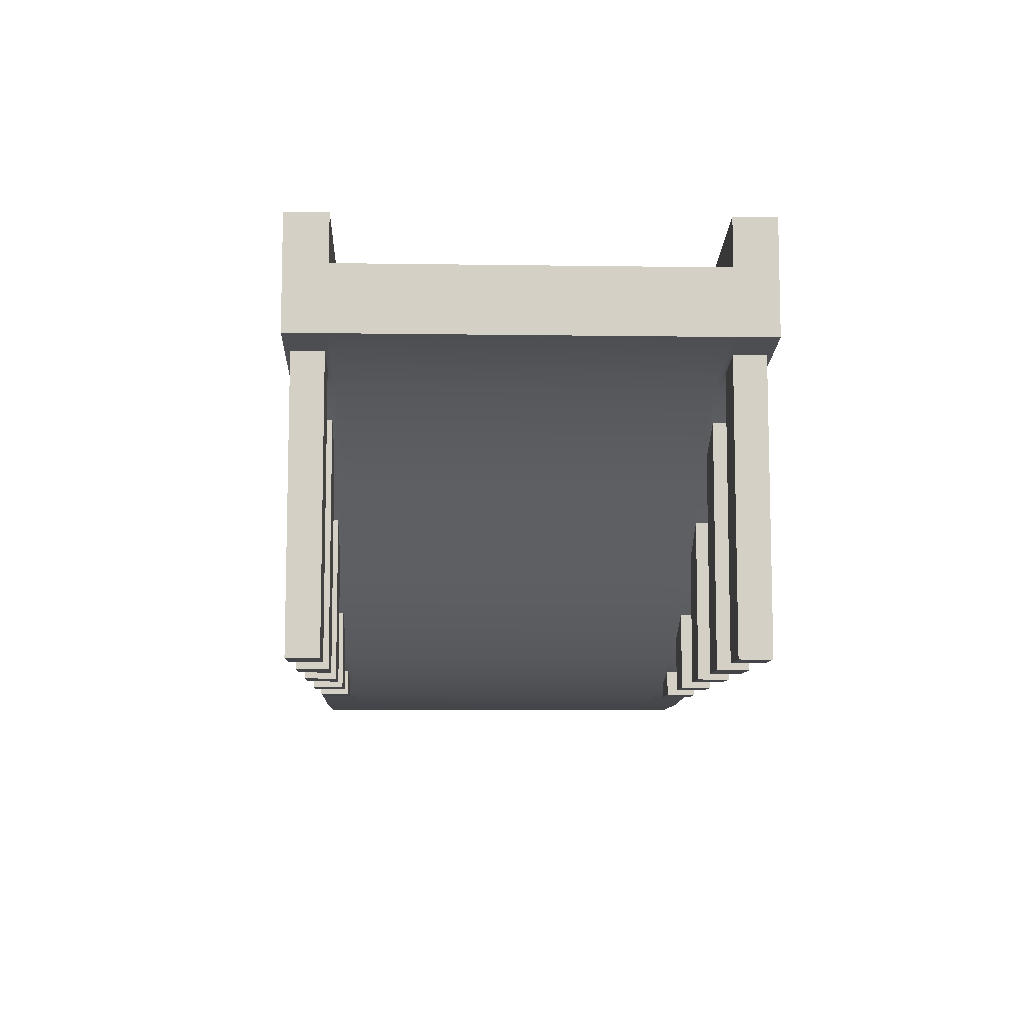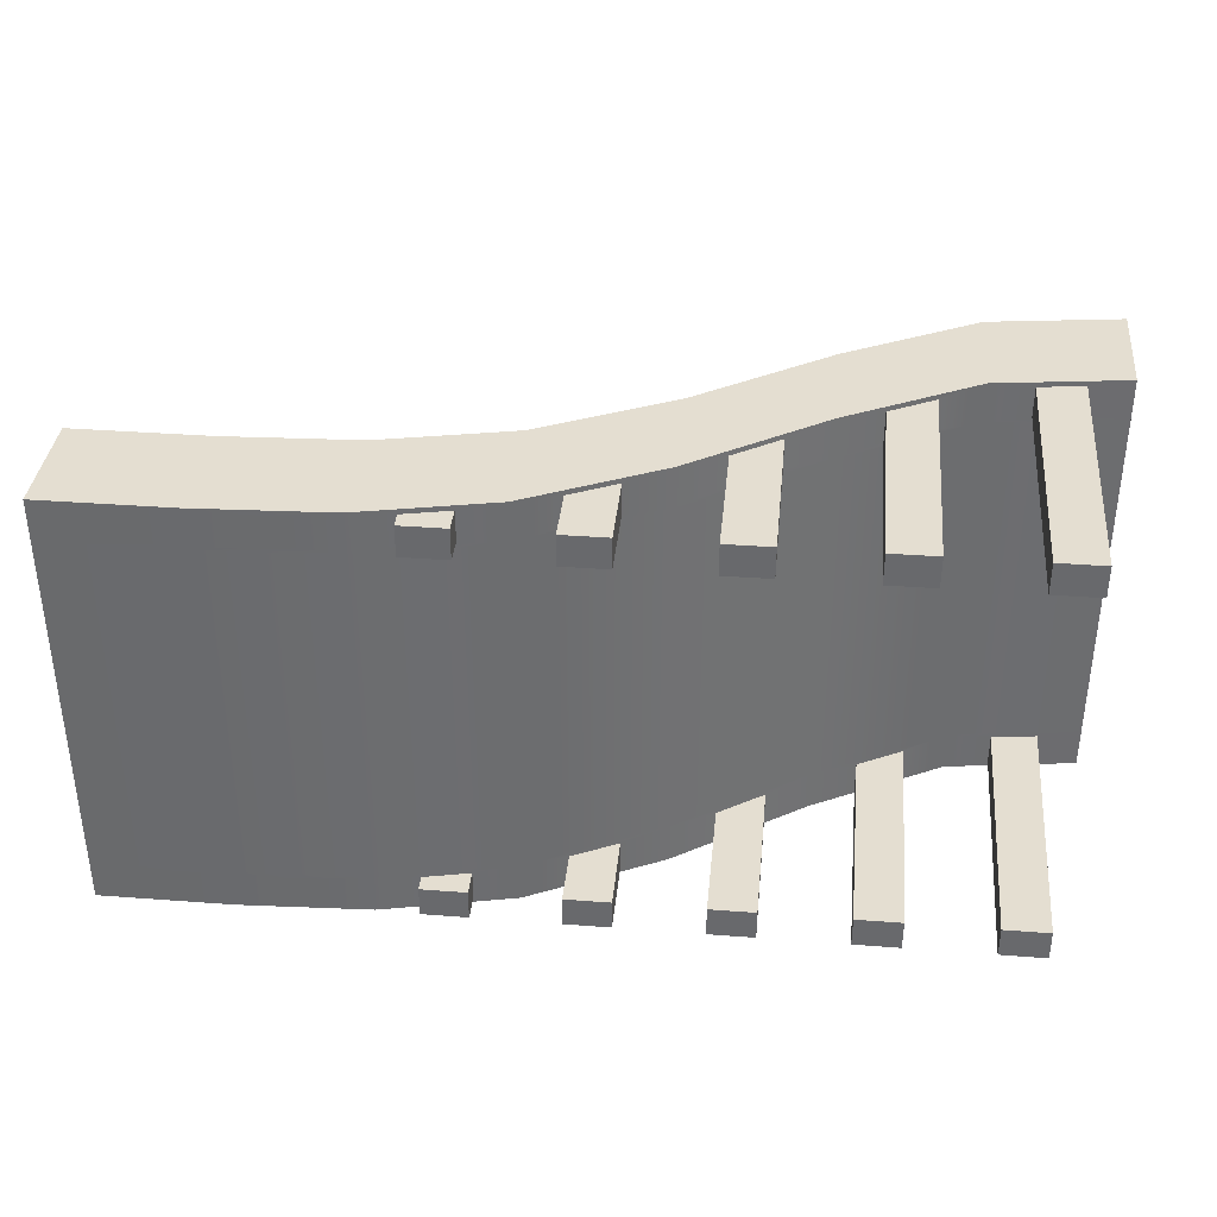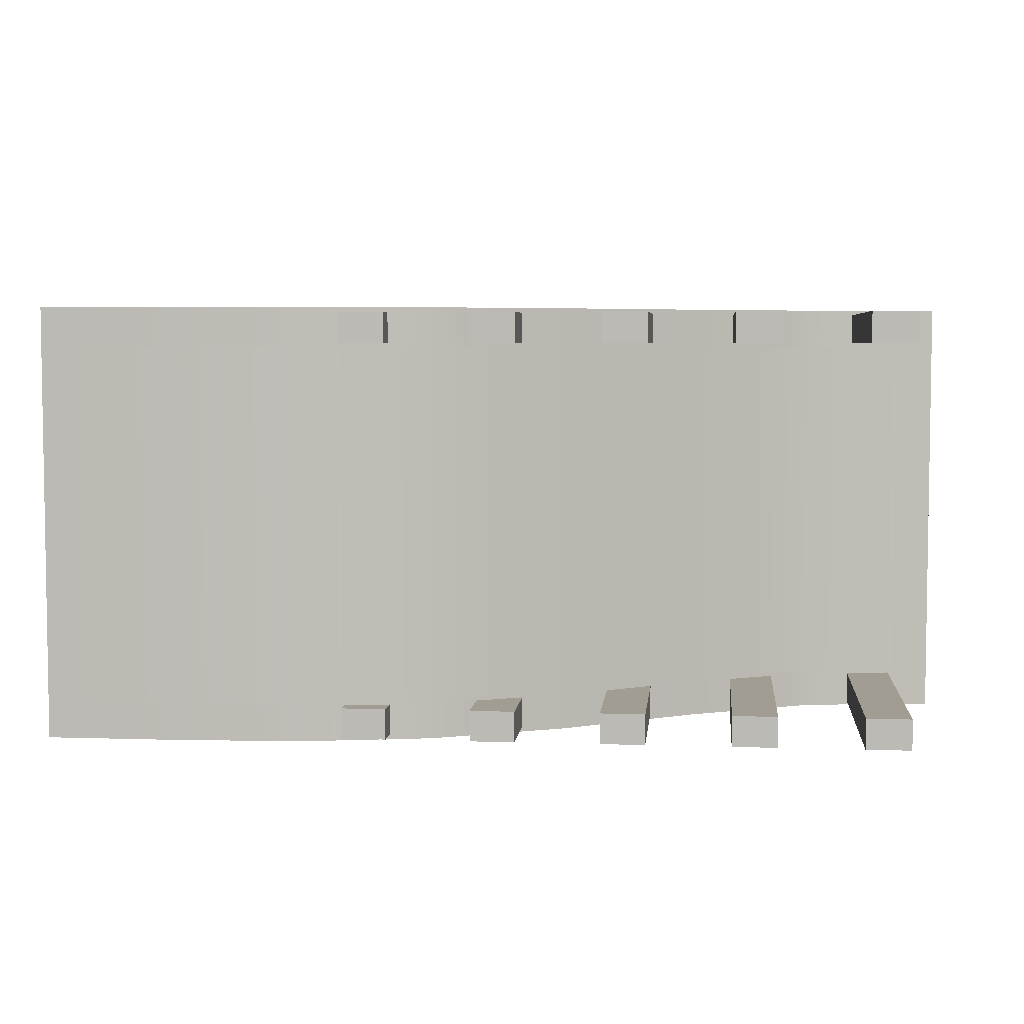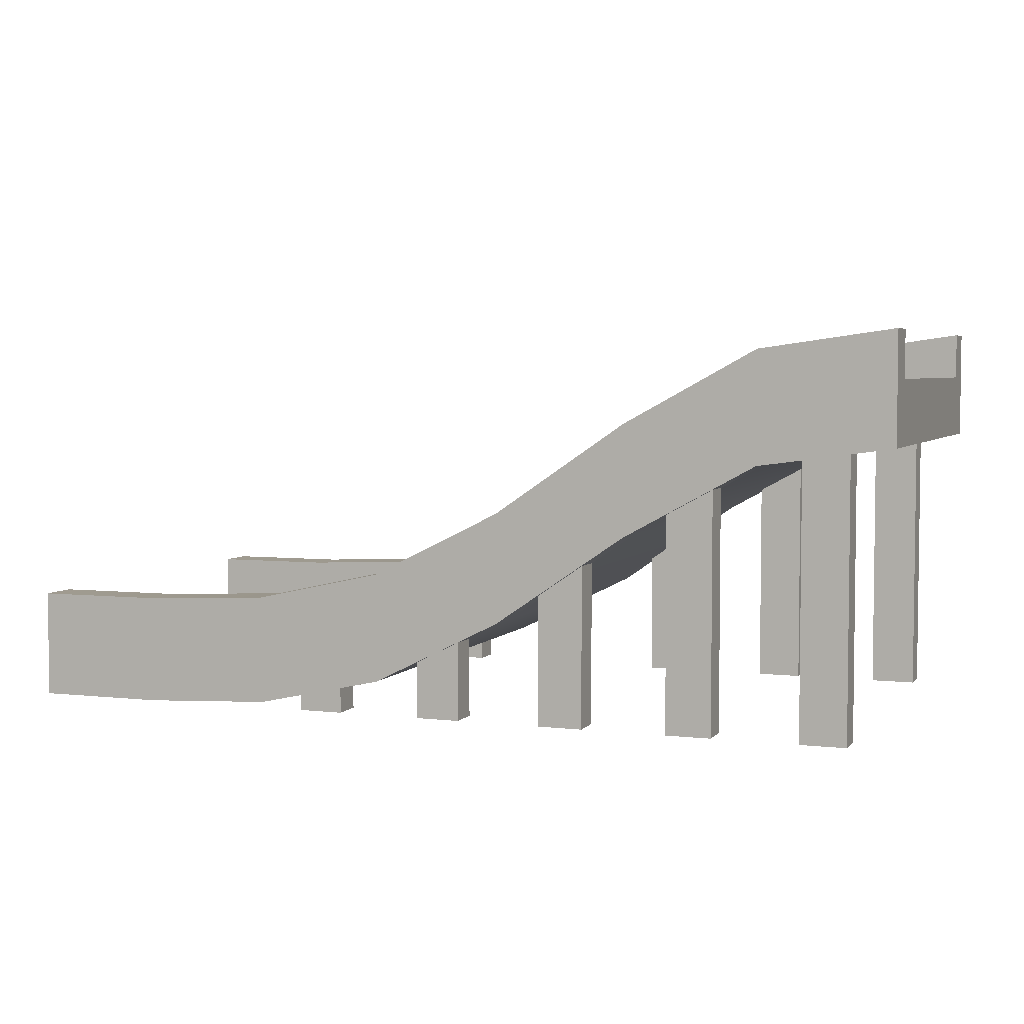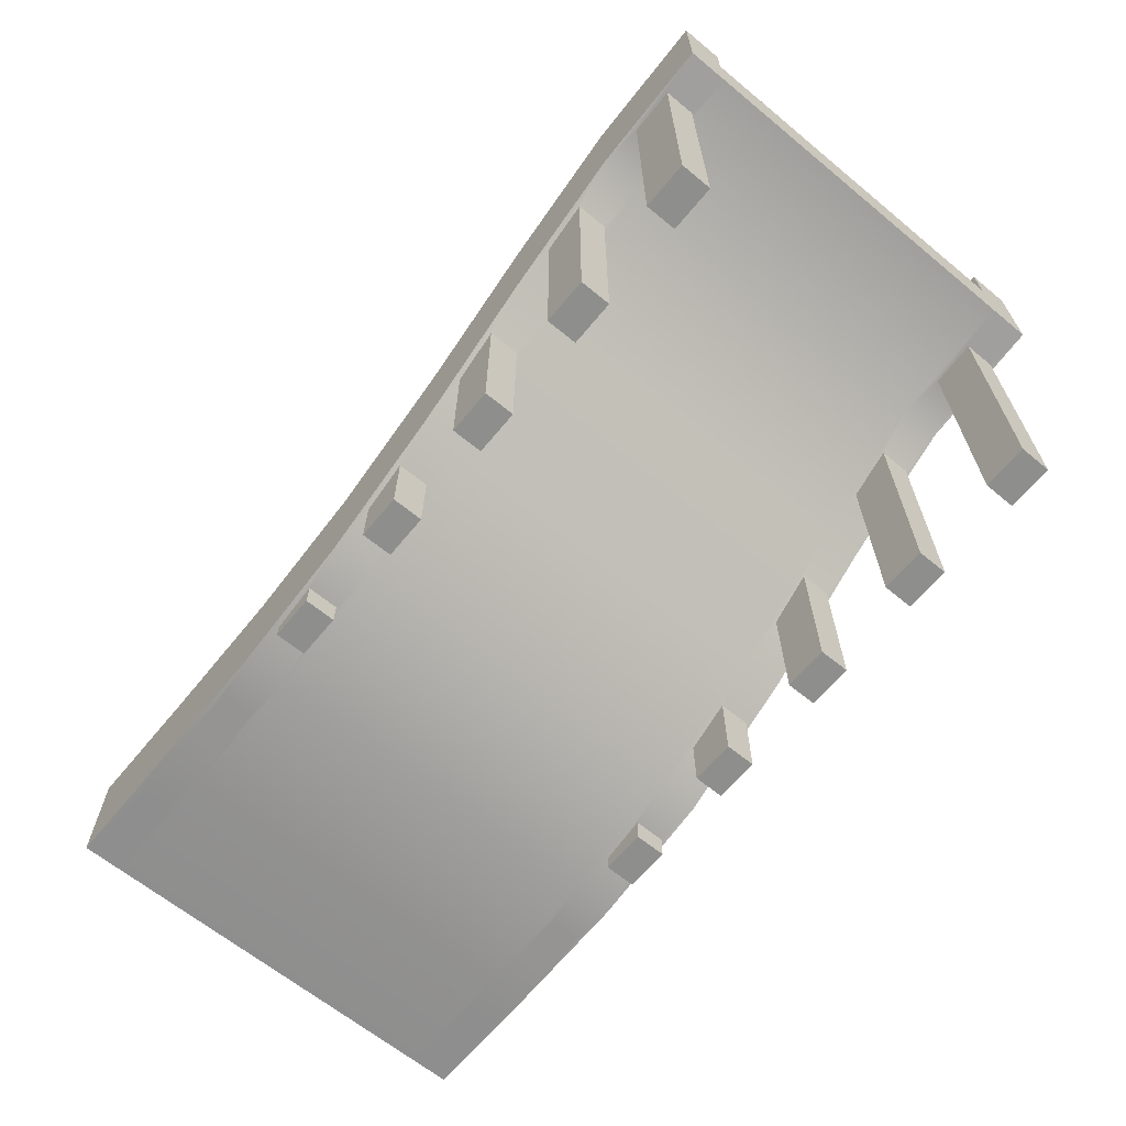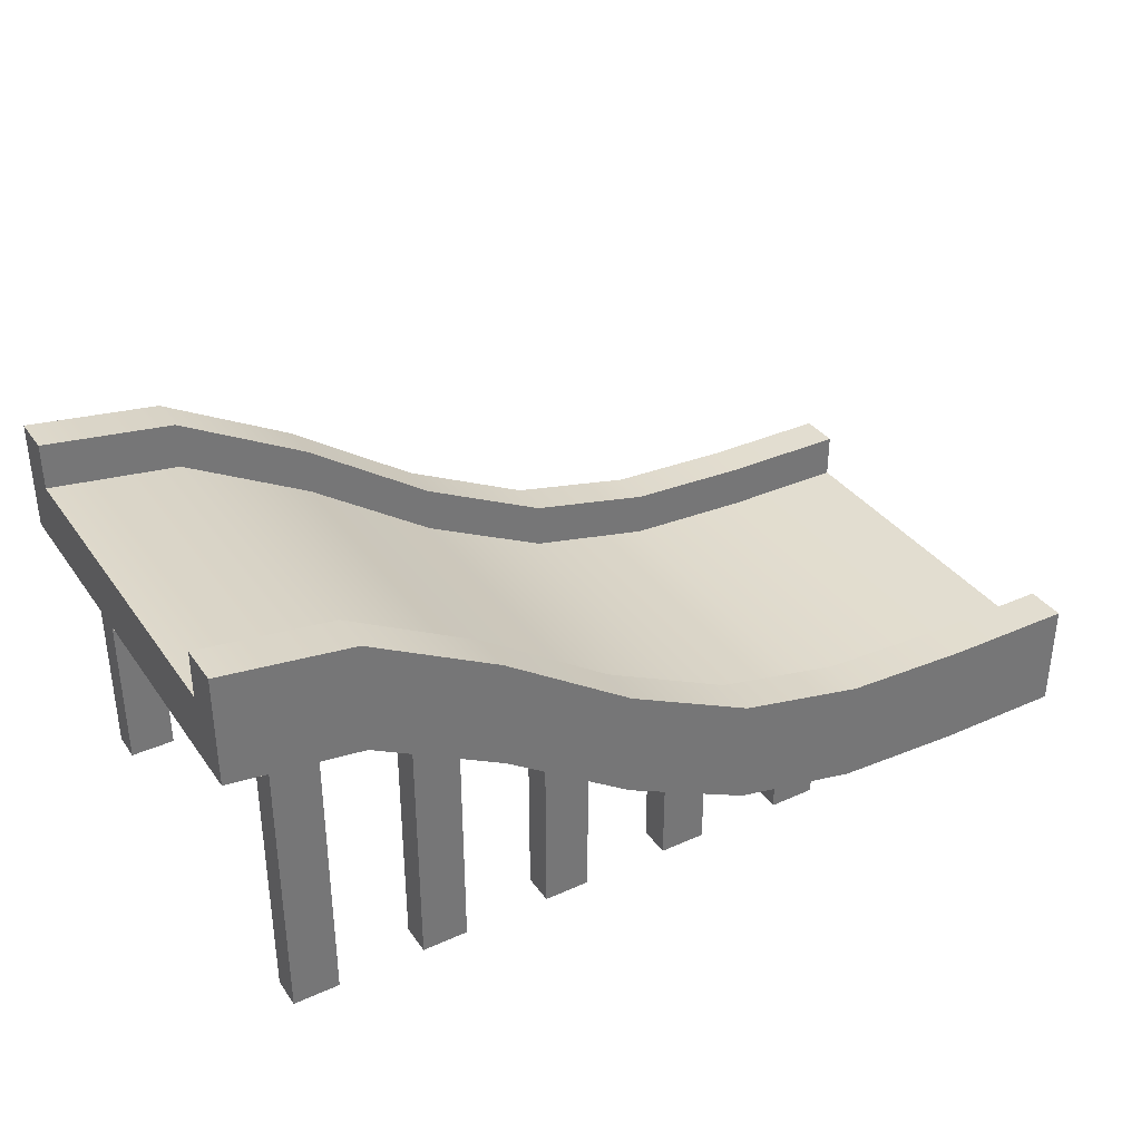
<metadata>
{"format":"obj","ext":"obj","renderer":"f3d","projection":"perspective","resolution":1024,"background":"white","views":[{"elev":-8.9,"azim":87.8,"up":"+Y"},{"elev":36.4,"azim":5.7,"up":"+Z"},{"elev":4.9,"azim":5.9,"up":"+Z"},{"elev":4.3,"azim":20.6,"up":"+Y"},{"elev":-64.9,"azim":50.4,"up":"+Y"},{"elev":35.3,"azim":149.4,"up":"+Y"}]}
</metadata>
<code>
g default
v -1.25 -0 -0.6
v -1.25 -0 0.6
v -1.25 0.1729 -0.6
v -1.25 0.1729 0.6
v 1.25 0.9399 -0.6
v 1.25 0.9399 0.6
v 1.25 0.7669 -0.6
v 1.25 0.7669 0.6
v -1.25 0.1729 0.4881
v 1.25 0.9399 0.4881
v 1.25 0.7669 0.4881
v -1.25 -0 0.4881
v -1.25 0.1729 -0.4881
v 1.25 0.9399 -0.4881
v 1.25 0.7669 -0.4881
v -1.25 -0 -0.4881
v -1.25 0.2998 -0.6
v -1.25 0.2998 -0.4881
v 1.25 1.067 -0.4881
v 1.25 1.067 -0.6
v -1.25 0.2998 0.4881
v -1.25 0.2998 0.6
v 1.25 1.067 0.6
v 1.25 1.067 0.4881
v 0.8929 1.017 0.6
v 0.8929 1.017 0.4881
v 0.8929 0.8898 0.4881
v 0.8929 0.8898 -0.4881
v 0.8929 1.017 -0.4881
v 0.8929 1.017 -0.6
v 0.8929 0.8898 -0.6
v 0.8929 0.7169 -0.6
v 0.8929 0.7169 -0.4881
v 0.8929 0.7169 0.4881
v 0.8929 0.7169 0.6
v 0.8929 0.8898 0.6
v 0.5357 0.8208 0.6
v 0.5357 0.8208 0.4881
v 0.5357 0.6939 0.4881
v 0.5357 0.6939 -0.4881
v 0.5357 0.8208 -0.4881
v 0.5357 0.8208 -0.6
v 0.5357 0.6939 -0.6
v 0.5357 0.5209 -0.6
v 0.5357 0.5209 -0.4881
v 0.5357 0.5209 0.4881
v 0.5357 0.5209 0.6
v 0.5357 0.6939 0.6
v 0.1786 0.5754 0.6
v 0.1786 0.5754 0.4881
v 0.1786 0.4485 0.4881
v 0.1786 0.4485 -0.4881
v 0.1786 0.5754 -0.4881
v 0.1786 0.5754 -0.6
v 0.1786 0.4485 -0.6
v 0.1786 0.2756 -0.6
v 0.1786 0.2756 -0.4881
v 0.1786 0.2756 0.4881
v 0.1786 0.2756 0.6
v 0.1786 0.4485 0.6
v -0.1786 0.3969 0.6
v -0.1786 0.3969 0.4881
v -0.1786 0.27 0.4881
v -0.1786 0.27 -0.4881
v -0.1786 0.3969 -0.4881
v -0.1786 0.3969 -0.6
v -0.1786 0.27 -0.6
v -0.1786 0.09708 -0.6
v -0.1786 0.09708 -0.4881
v -0.1786 0.09708 0.4881
v -0.1786 0.09708 0.6
v -0.1786 0.27 0.6
v -0.5357 0.3177 0.6
v -0.5357 0.3177 0.4881
v -0.5357 0.1908 0.4881
v -0.5357 0.1908 -0.4881
v -0.5357 0.3177 -0.4881
v -0.5357 0.3177 -0.6
v -0.5357 0.1908 -0.6
v -0.5357 0.01785 -0.6
v -0.5357 0.01785 -0.4881
v -0.5357 0.01785 0.4881
v -0.5357 0.01785 0.6
v -0.5357 0.1908 0.6
v -0.8929 0.3006 0.6
v -0.8929 0.3006 0.4881
v -0.8929 0.1737 0.4881
v -0.8929 0.1737 -0.4881
v -0.8929 0.3006 -0.4881
v -0.8929 0.3006 -0.6
v -0.8929 0.1737 -0.6
v -0.8929 0.000744 -0.6
v -0.8929 0.000744 -0.4881
v -0.8929 0.000744 0.4881
v -0.8929 0.000744 0.6
v -0.8929 0.1737 0.6
v -1.01 0.000501 -0.5863
v -1.01 0.000501 -0.5018
v -1.133 0.000243 -0.5018
v -1.133 0.000243 -0.5863
v -1.01 0.000501 0.5018
v -1.133 0.000243 0.5018
v -1.01 0.000501 0.5863
v -1.133 0.000243 0.5863
v 1.133 0.7506 -0.5863
v 1.133 0.7506 -0.5018
v 1.01 0.7333 -0.5018
v 1.01 0.7333 -0.5863
v 1.01 0.7333 0.5018
v 1.01 0.7333 0.5863
v 1.133 0.7506 0.5018
v 1.133 0.7506 0.5863
v 0.7762 0.6529 -0.5863
v 0.7762 0.6529 -0.5018
v 0.6524 0.585 -0.5018
v 0.6524 0.585 -0.5863
v 0.6524 0.585 0.5018
v 0.6524 0.585 0.5863
v 0.7762 0.6529 0.5018
v 0.7762 0.6529 0.5863
v 0.419 0.4408 -0.5863
v 0.419 0.4408 -0.5018
v 0.2953 0.3558 -0.5018
v 0.2953 0.3558 -0.5863
v 0.2953 0.3558 0.5018
v 0.2953 0.3558 0.5863
v 0.419 0.4408 0.5018
v 0.419 0.4408 0.5863
v 0.06188 0.2173 -0.5863
v 0.06188 0.2173 -0.5018
v -0.06188 0.1554 -0.5018
v -0.06188 0.1554 -0.5863
v -0.06188 0.1554 0.5018
v -0.06188 0.1554 0.5863
v 0.06188 0.2173 0.5018
v 0.06188 0.2173 0.5863
v -0.2953 0.07119 -0.5863
v -0.2953 0.07119 -0.5018
v -0.419 0.04374 -0.5018
v -0.419 0.04374 -0.5863
v -0.419 0.04374 0.5018
v -0.419 0.04374 0.5863
v -0.2953 0.07119 0.5018
v -0.2953 0.07119 0.5863
v -0.6524 0.01226 -0.5863
v -0.6524 0.01226 -0.5018
v -0.7762 0.006333 -0.5018
v -0.7762 0.006333 -0.5863
v -0.7762 0.006333 0.5018
v -0.7762 0.006333 0.5863
v -0.6524 0.01226 0.5018
v -0.6524 0.01226 0.5863
v 1.133 0 -0.5863
v 1.133 0 -0.5018
v 1.01 0 -0.5018
v 1.01 0 -0.5863
v 1.01 0 0.5018
v 1.01 0 0.5863
v 1.133 0 0.5018
v 1.133 0 0.5863
v 0.7762 0 -0.5863
v 0.7762 0 -0.5018
v 0.6524 0 -0.5018
v 0.6524 0 -0.5863
v 0.6524 0 0.5018
v 0.6524 0 0.5863
v 0.7762 0 0.5018
v 0.7762 0 0.5863
v 0.419 0 -0.5863
v 0.419 0 -0.5018
v 0.2953 0 -0.5018
v 0.2953 0 -0.5863
v 0.2953 0 0.5018
v 0.2953 0 0.5863
v 0.419 0 0.5018
v 0.419 0 0.5863
v 0.06188 0 -0.5863
v 0.06188 0 -0.5018
v -0.06188 0 -0.5018
v -0.06188 0 -0.5863
v -0.06188 0 0.5018
v -0.06188 0 0.5863
v 0.06188 0 0.5018
v 0.06188 0 0.5863
v -0.2953 0 -0.5863
v -0.2953 0 -0.5018
v -0.419 0 -0.5018
v -0.419 0 -0.5863
v -0.419 0 0.5018
v -0.419 0 0.5863
v -0.2953 0 0.5018
v -0.2953 0 0.5863
g pCube9
f 1 16 13 3
f 17 18 89 90
f 5 14 15 7
f 97 98 99 100
f 2 95 96 4
f 92 1 3 91
f 21 22 85 86
f 11 10 6 8
f 102 101 103 104
f 9 12 2 4
f 13 9 87 88
f 15 14 10 11
f 16 93 94 12
f 13 16 12 9
f 3 13 18 17
f 13 88 89 18
f 14 5 20 19
f 91 3 17 90
f 9 4 22 21
f 4 96 85 22
f 6 10 24 23
f 87 9 21 86
f 26 25 23 24
f 10 27 26 24
f 28 27 10 14
f 29 28 14 19
f 30 29 19 20
f 5 31 30 20
f 7 32 31 5
f 153 154 155 156
f 34 33 15 11
f 158 157 159 160
f 36 35 8 6
f 25 36 6 23
f 38 37 25 26
f 27 39 38 26
f 40 39 27 28
f 41 40 28 29
f 42 41 29 30
f 31 43 42 30
f 32 44 43 31
f 161 162 163 164
f 46 45 33 34
f 166 165 167 168
f 48 47 35 36
f 37 48 36 25
f 50 49 37 38
f 39 51 50 38
f 52 51 39 40
f 53 52 40 41
f 54 53 41 42
f 43 55 54 42
f 44 56 55 43
f 169 170 171 172
f 58 57 45 46
f 174 173 175 176
f 60 59 47 48
f 49 60 48 37
f 62 61 49 50
f 51 63 62 50
f 64 63 51 52
f 65 64 52 53
f 66 65 53 54
f 55 67 66 54
f 56 68 67 55
f 177 178 179 180
f 70 69 57 58
f 182 181 183 184
f 72 71 59 60
f 61 72 60 49
f 74 73 61 62
f 63 75 74 62
f 76 75 63 64
f 77 76 64 65
f 78 77 65 66
f 67 79 78 66
f 68 80 79 67
f 185 186 187 188
f 82 81 69 70
f 190 189 191 192
f 84 83 71 72
f 73 84 72 61
f 86 85 73 74
f 75 87 86 74
f 88 87 75 76
f 89 88 76 77
f 90 89 77 78
f 79 91 90 78
f 80 92 91 79
f 145 146 147 148
f 94 93 81 82
f 150 149 151 152
f 96 95 83 84
f 85 96 84 73
f 92 93 98 97
f 93 16 99 98
f 16 1 100 99
f 1 92 97 100
f 12 94 101 102
f 94 95 103 101
f 95 2 104 103
f 2 12 102 104
f 7 15 106 105
f 15 33 107 106
f 33 32 108 107
f 32 7 105 108
f 35 34 109 110
f 34 11 111 109
f 11 8 112 111
f 8 35 110 112
f 32 33 114 113
f 33 45 115 114
f 45 44 116 115
f 44 32 113 116
f 47 46 117 118
f 46 34 119 117
f 34 35 120 119
f 35 47 118 120
f 44 45 122 121
f 45 57 123 122
f 57 56 124 123
f 56 44 121 124
f 59 58 125 126
f 58 46 127 125
f 46 47 128 127
f 47 59 126 128
f 56 57 130 129
f 57 69 131 130
f 69 68 132 131
f 68 56 129 132
f 71 70 133 134
f 70 58 135 133
f 58 59 136 135
f 59 71 134 136
f 68 69 138 137
f 69 81 139 138
f 81 80 140 139
f 80 68 137 140
f 83 82 141 142
f 82 70 143 141
f 70 71 144 143
f 71 83 142 144
f 80 81 146 145
f 81 93 147 146
f 93 92 148 147
f 92 80 145 148
f 95 94 149 150
f 94 82 151 149
f 82 83 152 151
f 83 95 150 152
f 105 106 154 153
f 106 107 155 154
f 107 108 156 155
f 108 105 153 156
f 110 109 157 158
f 109 111 159 157
f 111 112 160 159
f 112 110 158 160
f 113 114 162 161
f 114 115 163 162
f 115 116 164 163
f 116 113 161 164
f 118 117 165 166
f 117 119 167 165
f 119 120 168 167
f 120 118 166 168
f 121 122 170 169
f 122 123 171 170
f 123 124 172 171
f 124 121 169 172
f 126 125 173 174
f 125 127 175 173
f 127 128 176 175
f 128 126 174 176
f 129 130 178 177
f 130 131 179 178
f 131 132 180 179
f 132 129 177 180
f 134 133 181 182
f 133 135 183 181
f 135 136 184 183
f 136 134 182 184
f 137 138 186 185
f 138 139 187 186
f 139 140 188 187
f 140 137 185 188
f 142 141 189 190
f 141 143 191 189
f 143 144 192 191
f 144 142 190 192

</code>
